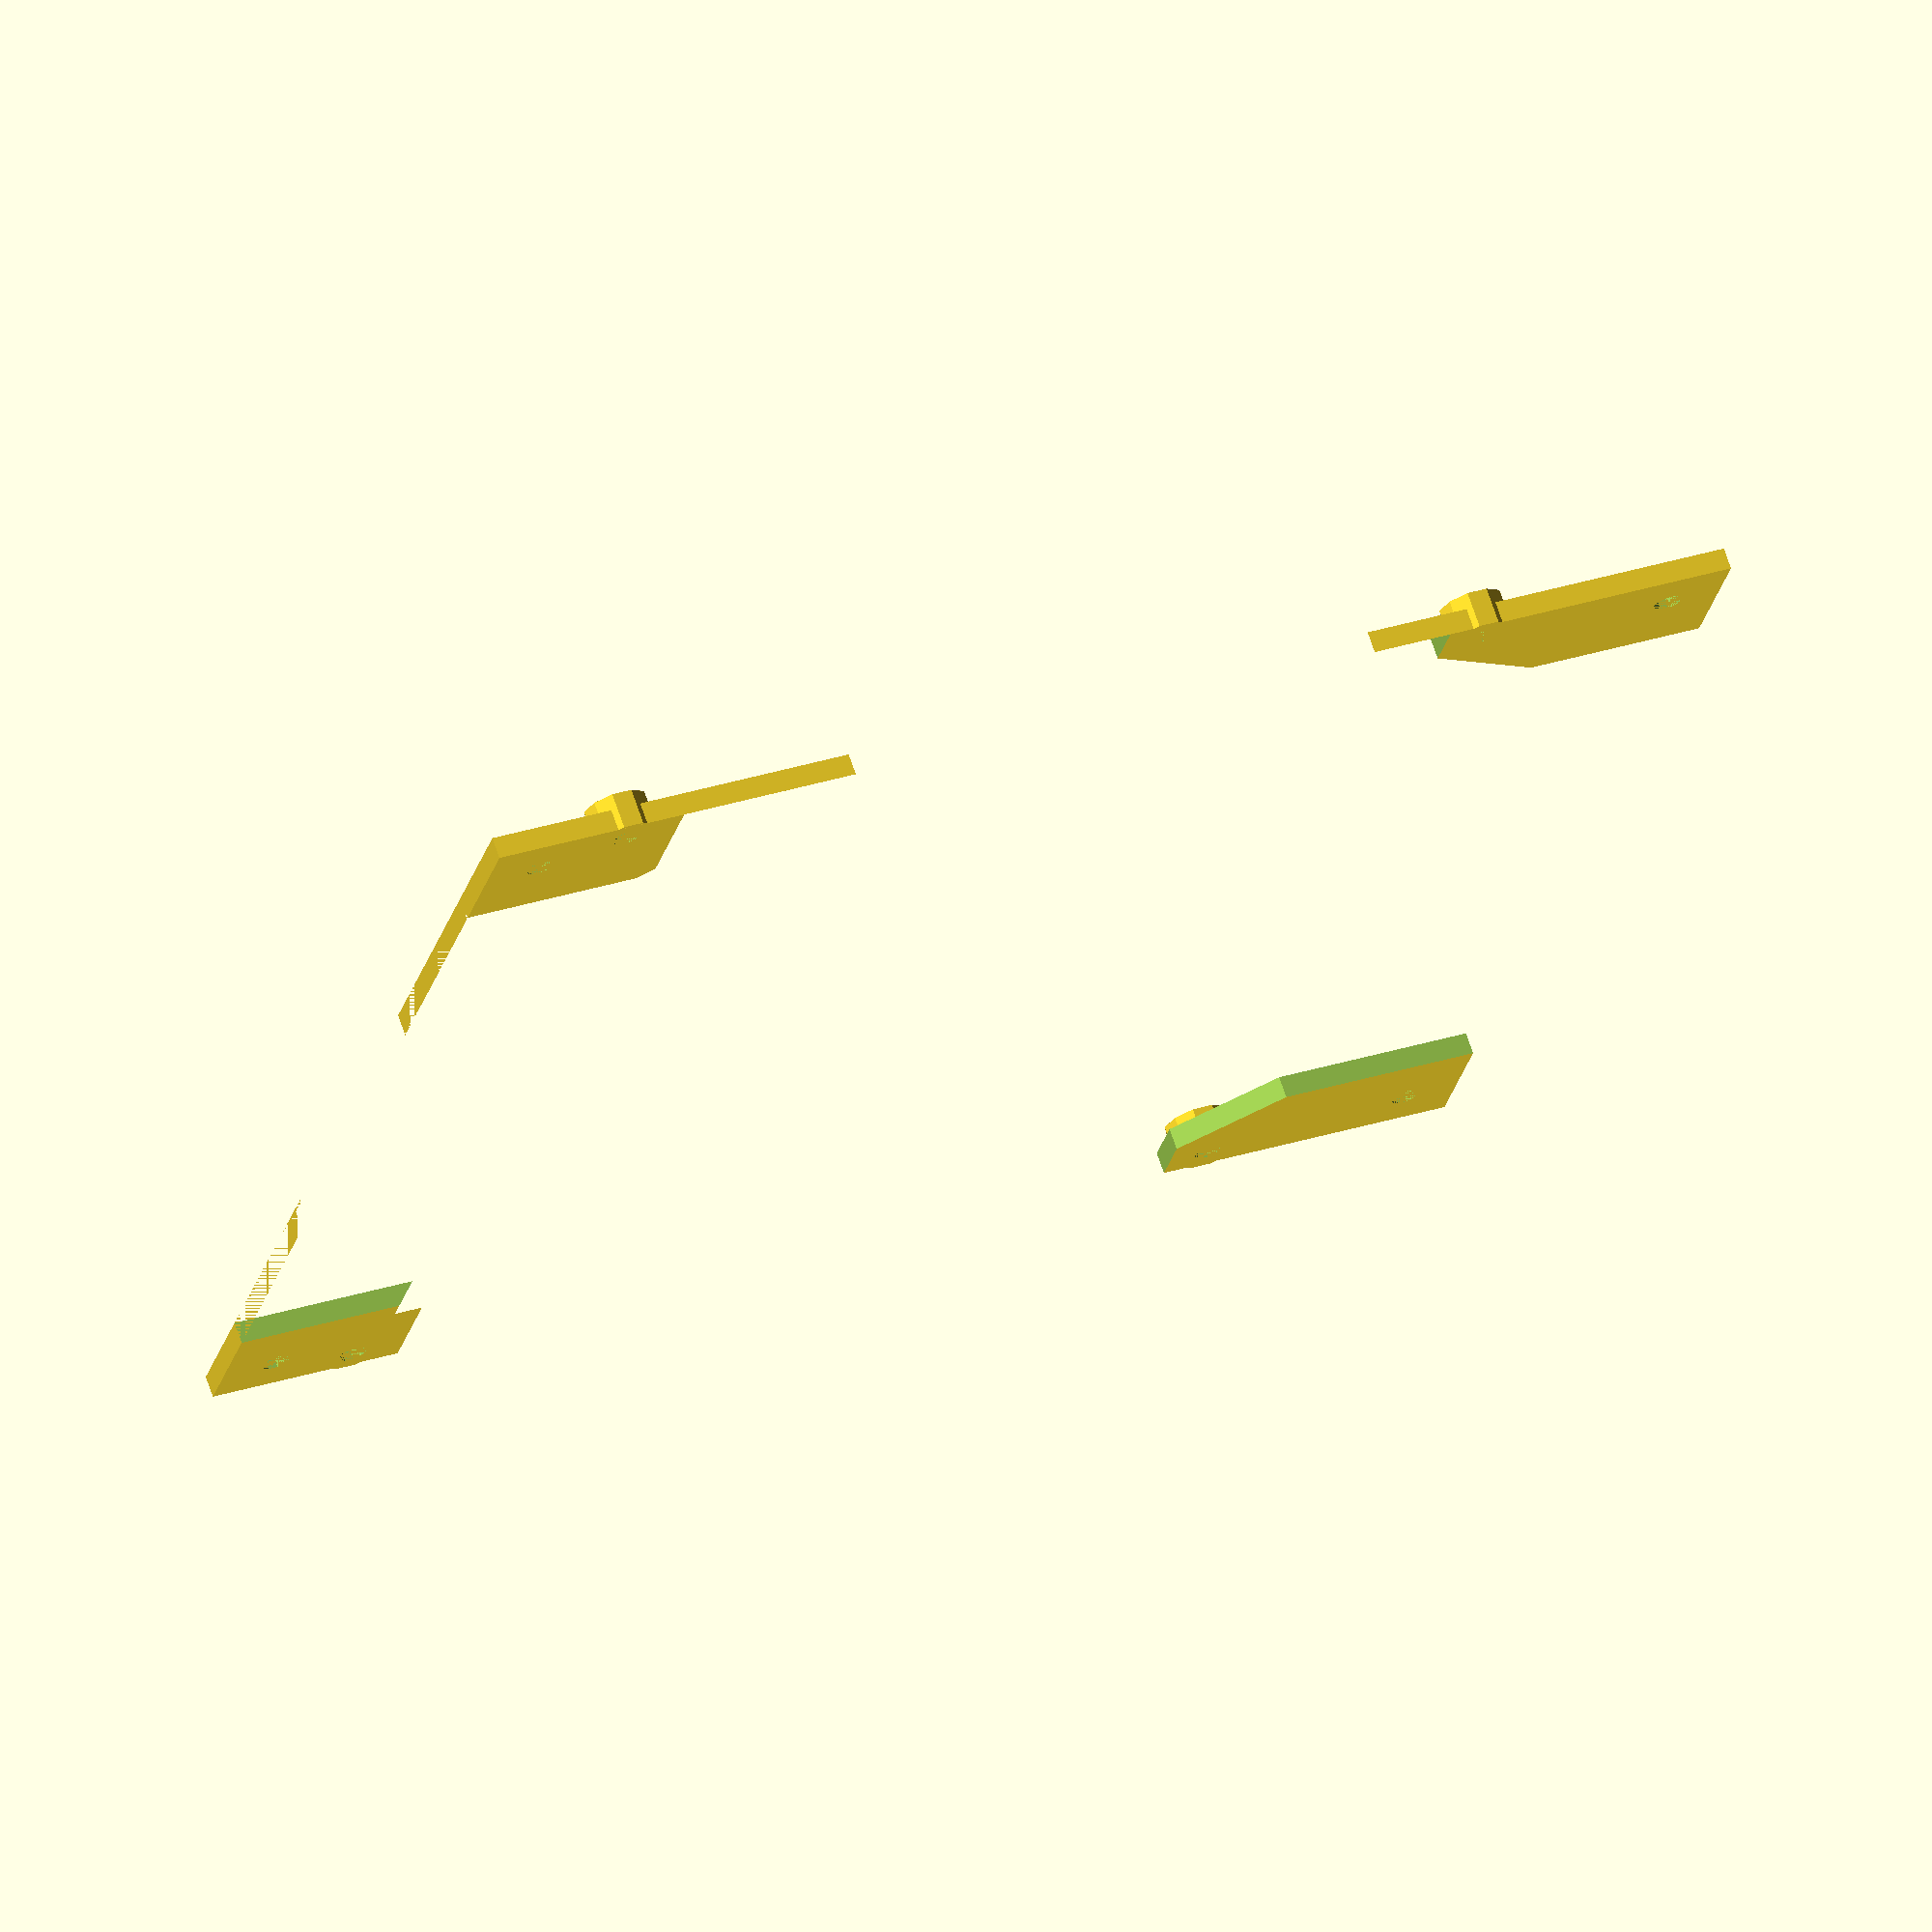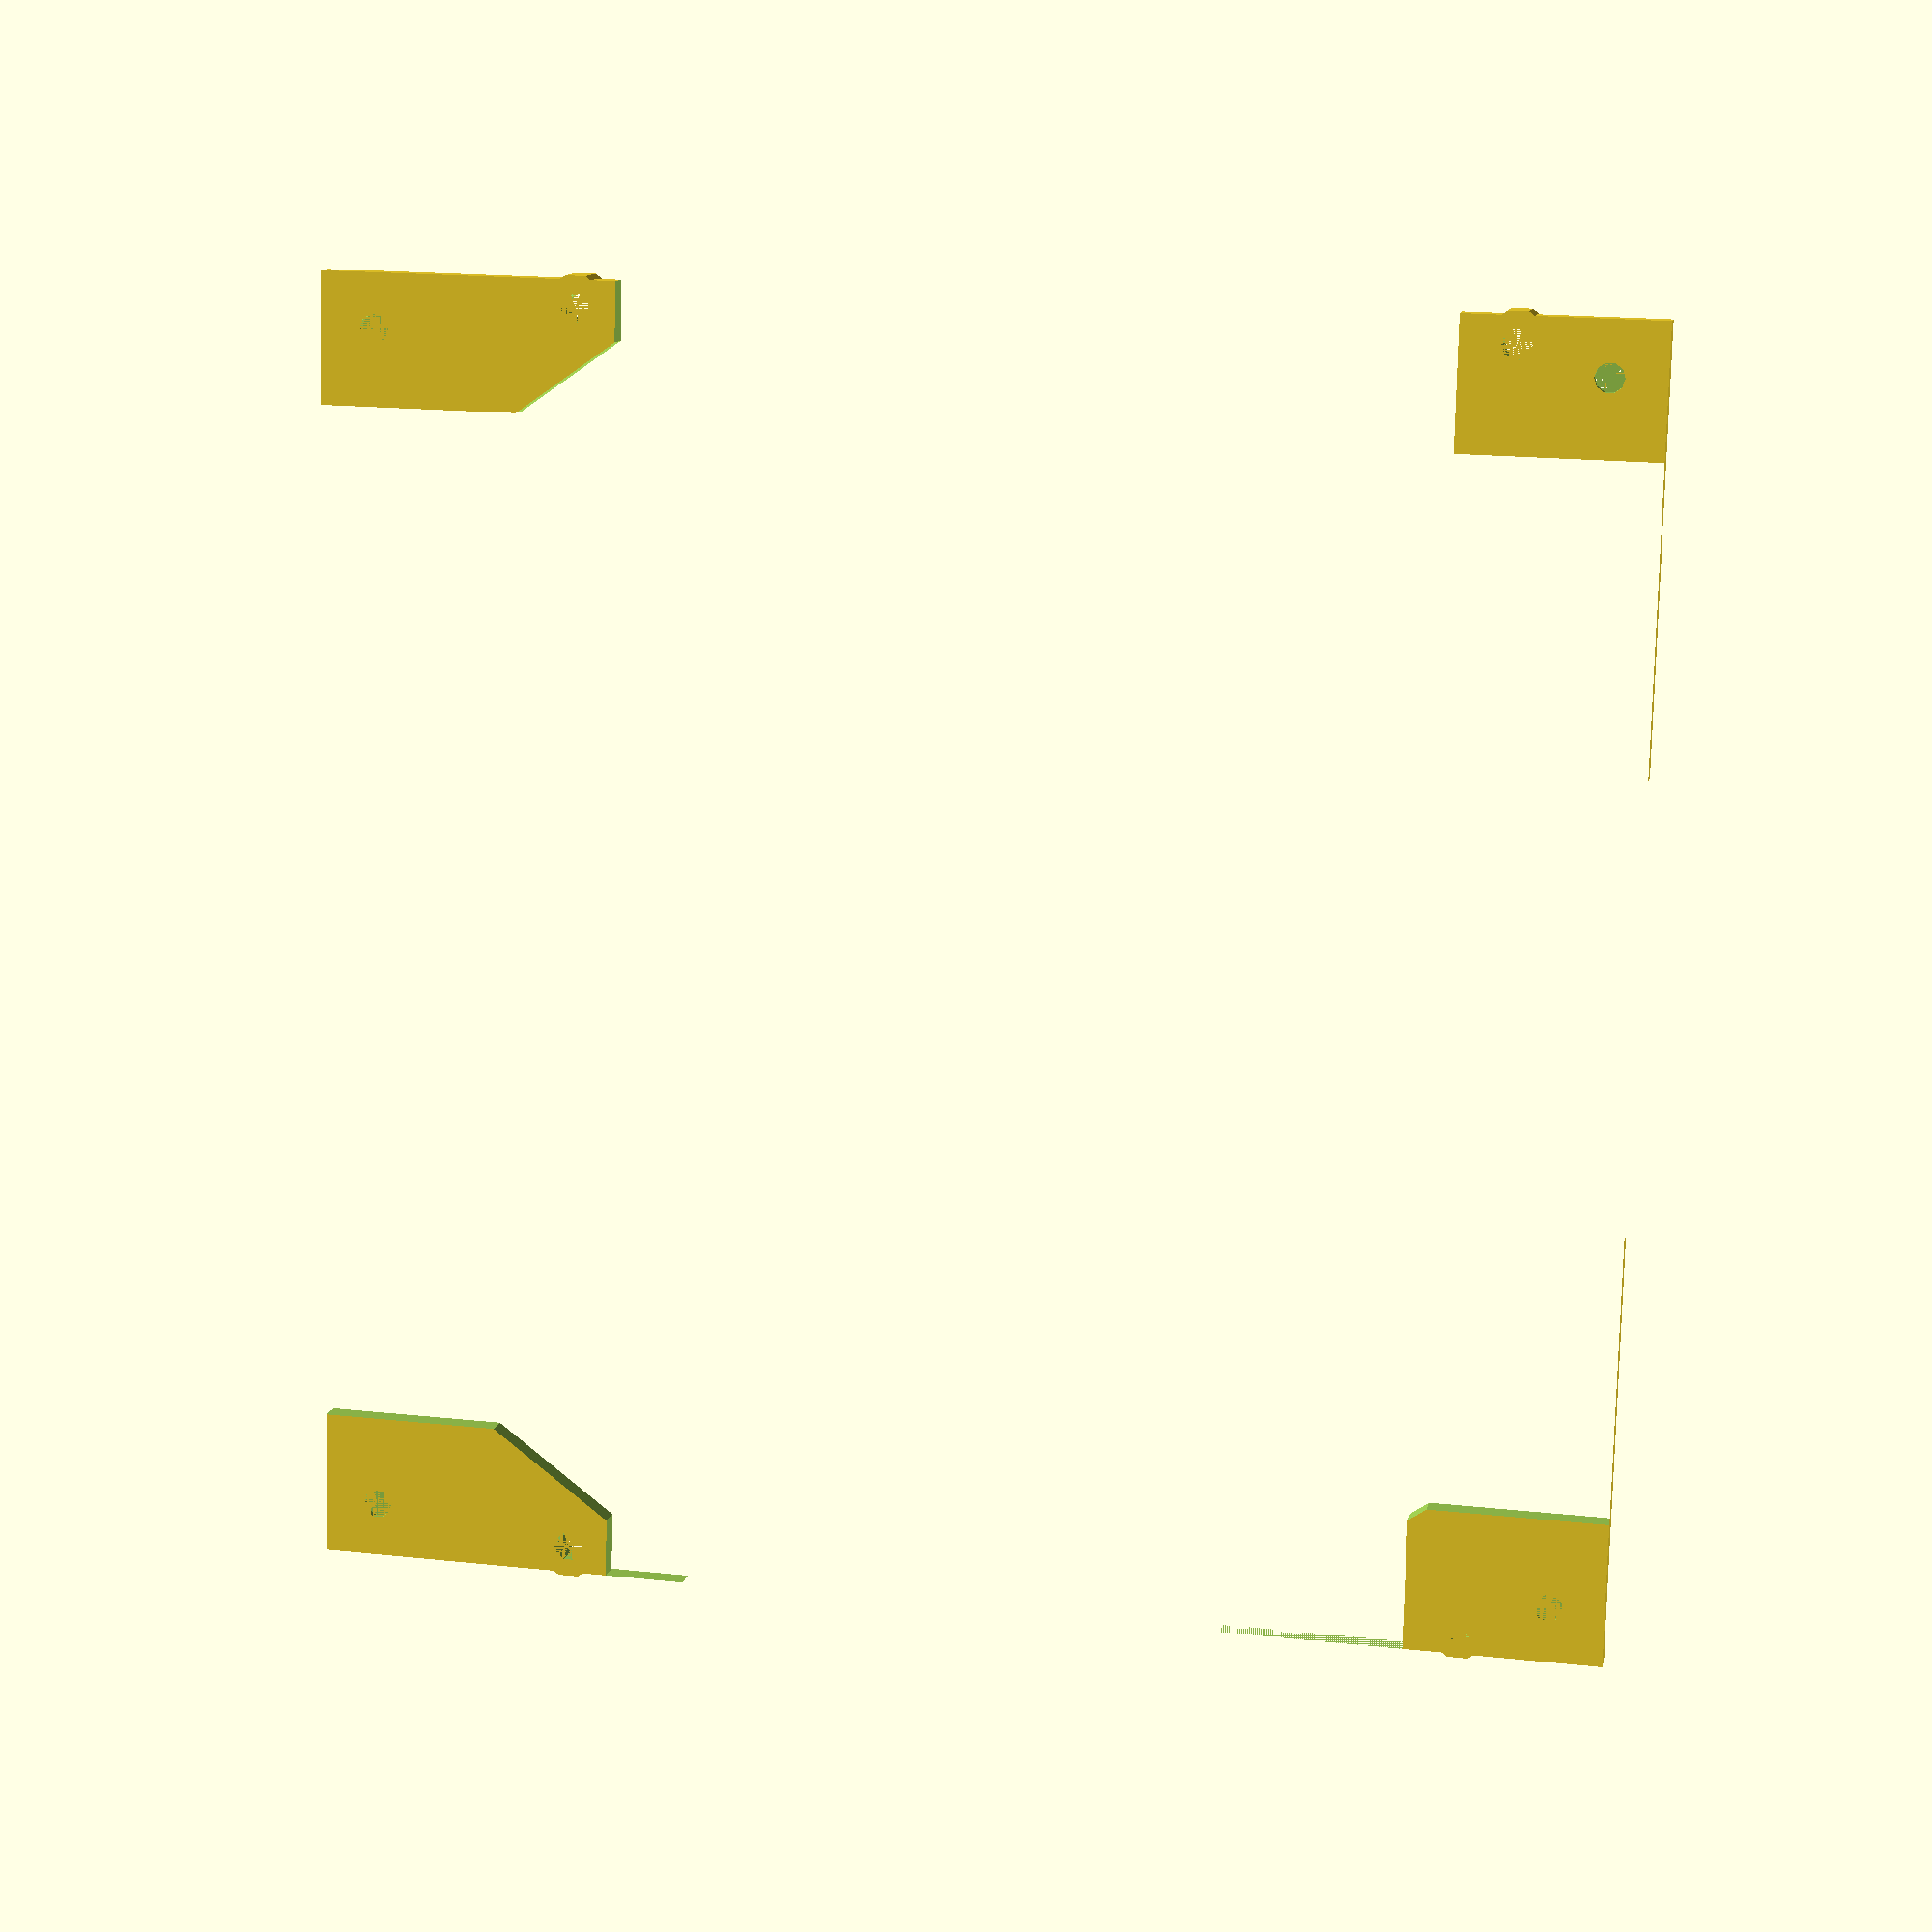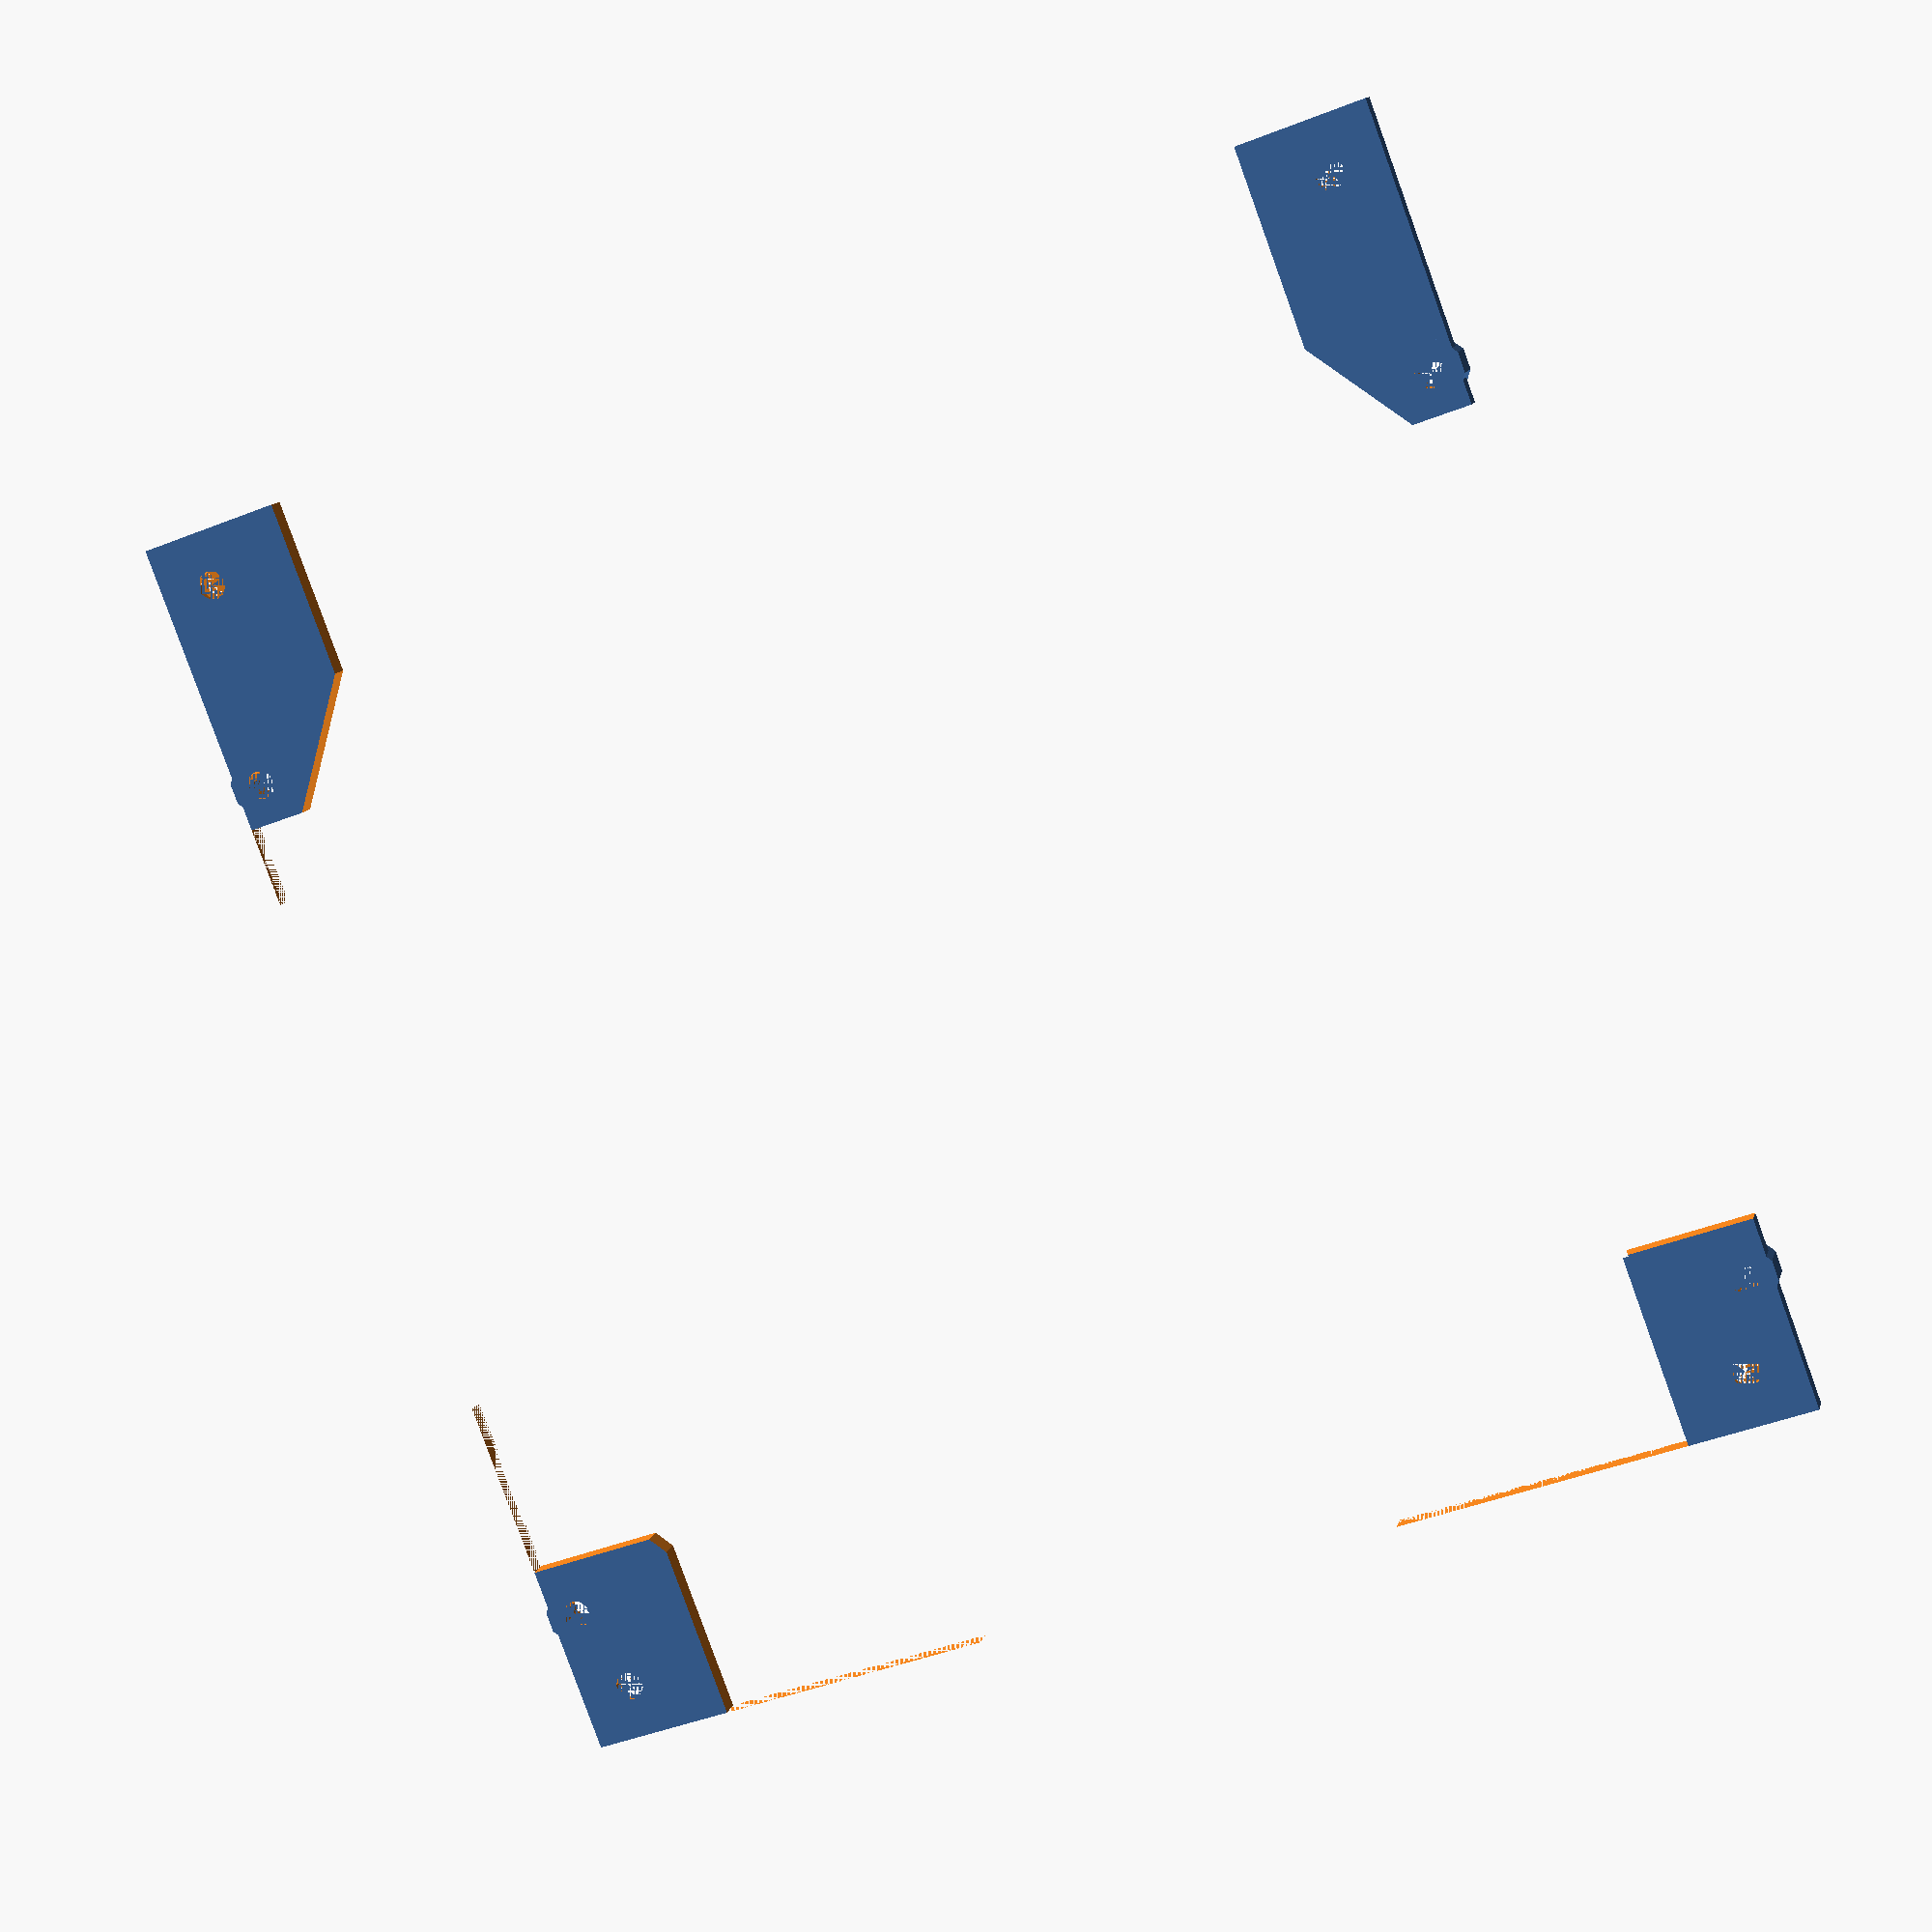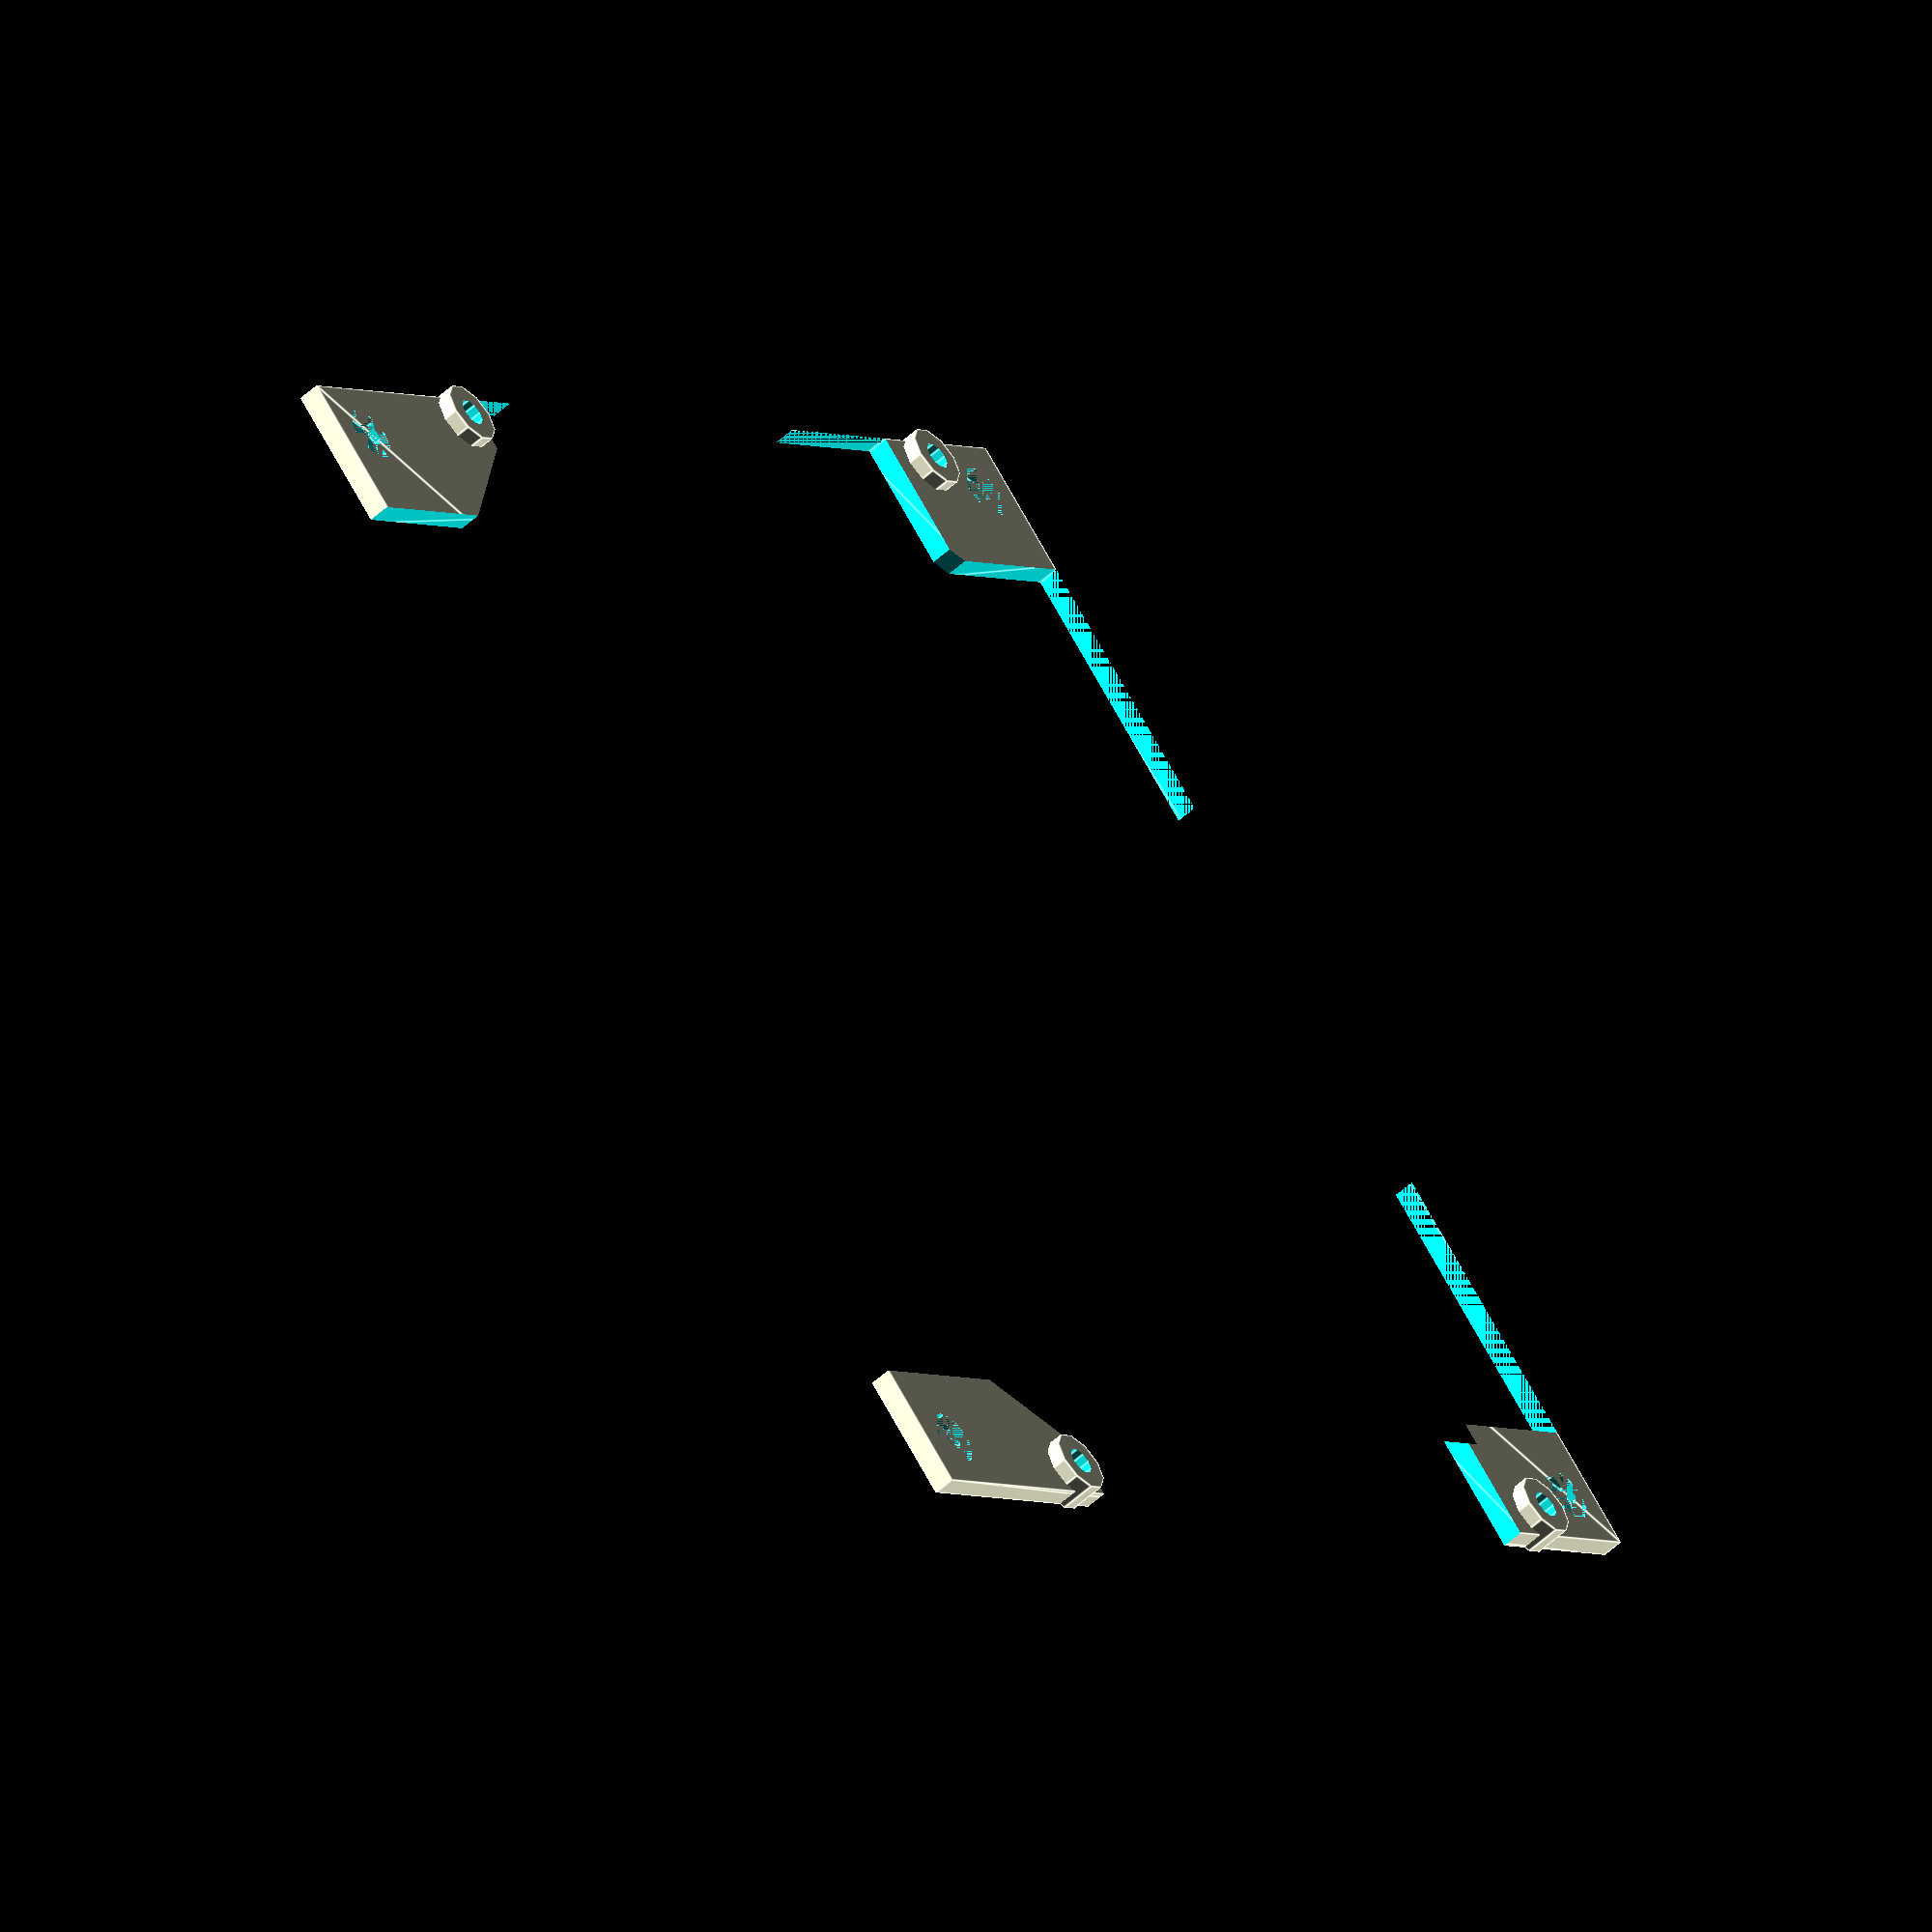
<openscad>
source_d = 180;
target_d = 140;

window_width = 145;
window_right_gap = 9.5;

core_h = 3;

screw_hole_d = 4;

source_through_h = core_h;

$fn = 10;

target_screwhole__to_mount_h = 2;
target_screwhole_lip_h = target_screwhole__to_mount_h;
target_screwhole_lip_thickness = 5;

back_lip_w = 0;
back_lip_h = 0;

center_offset = (source_d - window_width)/2 - window_right_gap - back_lip_w;
adapter_x_offset = center_offset + (source_d - target_d) / 2;

counter_sink_h = 2;
counter_sink_r = 4;

difference() {
    union() {
        cube([source_d, source_d, core_h]);

        // Target Screw lip hole 1
        translate([adapter_x_offset + 7.5, 7.5 / 2, 0]) {
            cylinder(h = source_through_h + target_screwhole_lip_h, d = screw_hole_d + target_screwhole_lip_thickness);
        }

        // Target Screw lip hole 2
        translate([adapter_x_offset + target_d - 7.5, 7.5 / 2, 0]) {
            cylinder(h = source_through_h + target_screwhole_lip_h, d = screw_hole_d + target_screwhole_lip_thickness);
        } 

        // Target Screw lip hole 3
        translate([adapter_x_offset + 7.5, source_d - 7.5/2, 0]) {
            cylinder(h = source_through_h + target_screwhole_lip_h, d = screw_hole_d + target_screwhole_lip_thickness);
        }

        // Target Screw lip hole 4
        translate([adapter_x_offset + target_d - 7.5, source_d - 7.5/2, 0]) {
            cylinder(h = source_through_h + target_screwhole_lip_h, d = screw_hole_d + target_screwhole_lip_thickness);
        }

        // Back lip
        translate([-back_lip_w,-back_lip_w,-back_lip_h]) 
        linear_extrude(height = core_h + back_lip_h) {
            square(size = source_d + back_lip_w * 2);
        }
    }
    
    // Fan hole
    translate([source_d/2, source_d/2, -1]) {
        cylinder(h = source_through_h + 2, r = source_d/2 + 10);
    }

    // Corner gaps
    translate([0,0,-back_lip_h-1]) {
        linear_extrude(height = source_through_h + 2 + back_lip_h)  {
            // y-spanning
            translate([source_d/2-1, source_d/2-1,0]) {
                square([source_d + 2 + back_lip_w * 2, source_d - 40 +2], center=true);
            }

            // x gap
            translate([source_d/2-1 + center_offset, source_d/2-1,0]) {
                square([source_d - 70 + 2, source_d + 2 + back_lip_w * 2], center=true);
            }
        }
    }

    #translate([0,0,-back_lip_h]) {
        linear_extrude(height = back_lip_h) {
            square(size = source_d);
        }
    }

    // Source Screw hole 1
    translate([7.5, 7.5, 0]) {
        cylinder(h = source_through_h, d = screw_hole_d);
    }



    // Source Screw hole 2
    translate([source_d - 7.5, 7.5, 0]) {
        cylinder(h = source_through_h, d = screw_hole_d);
    }

    // Source Screw hole 3
    translate([source_d - 7.5, source_d - 7.5, 0]) {
        cylinder(h = source_through_h, d = screw_hole_d);
    }


    // Source Screw hole 4
    translate([7.5, source_d - 7.5, 0]) {
        cylinder(h = source_through_h, d = screw_hole_d);
    }

    // Target Screw hole 1
    translate([adapter_x_offset + 7.5, 7.5 / 2, 0]) {
        cylinder(h = source_through_h + target_screwhole_lip_h + 1, d = screw_hole_d);
    }

    // Target Screw hole 2
    translate([adapter_x_offset + target_d - 7.5, 7.5 / 2, 0]) {
        cylinder(h = source_through_h + target_screwhole_lip_h + 1, d = screw_hole_d);
    } 

    // Target Screw hole 3
    translate([adapter_x_offset + 7.5, source_d - 7.5/2, 0]) {
        cylinder(h = source_through_h + target_screwhole_lip_h + 1, d = screw_hole_d);
    }

    // Target Screw hole 4
    translate([adapter_x_offset + target_d - 7.5, source_d - 7.5/2, 0]) {
        cylinder(h = source_through_h + target_screwhole_lip_h + 1, d = screw_hole_d);
    }

    // Source Screwhole Countersinks
    translate([7.5, 7.5, source_through_h - counter_sink_h]) {
        cylinder(h = counter_sink_h, r = counter_sink_r);
    }
    translate([source_d - 7.5, 7.5, source_through_h - counter_sink_h]) {
        cylinder(h = counter_sink_h, r = counter_sink_r);
    }
    translate([source_d - 7.5, source_d - 7.5, source_through_h - counter_sink_h]) {
        cylinder(h = counter_sink_h, r = counter_sink_r);
    }
    translate([7.5, source_d - 7.5, source_through_h - counter_sink_h]) {
        cylinder(h = counter_sink_h, r = counter_sink_r);
    }
}

</openscad>
<views>
elev=290.1 azim=346.9 roll=161.2 proj=o view=wireframe
elev=348.3 azim=178.7 roll=191.9 proj=p view=wireframe
elev=167.7 azim=290.5 roll=345.9 proj=p view=wireframe
elev=55.8 azim=316.5 roll=313.7 proj=o view=edges
</views>
